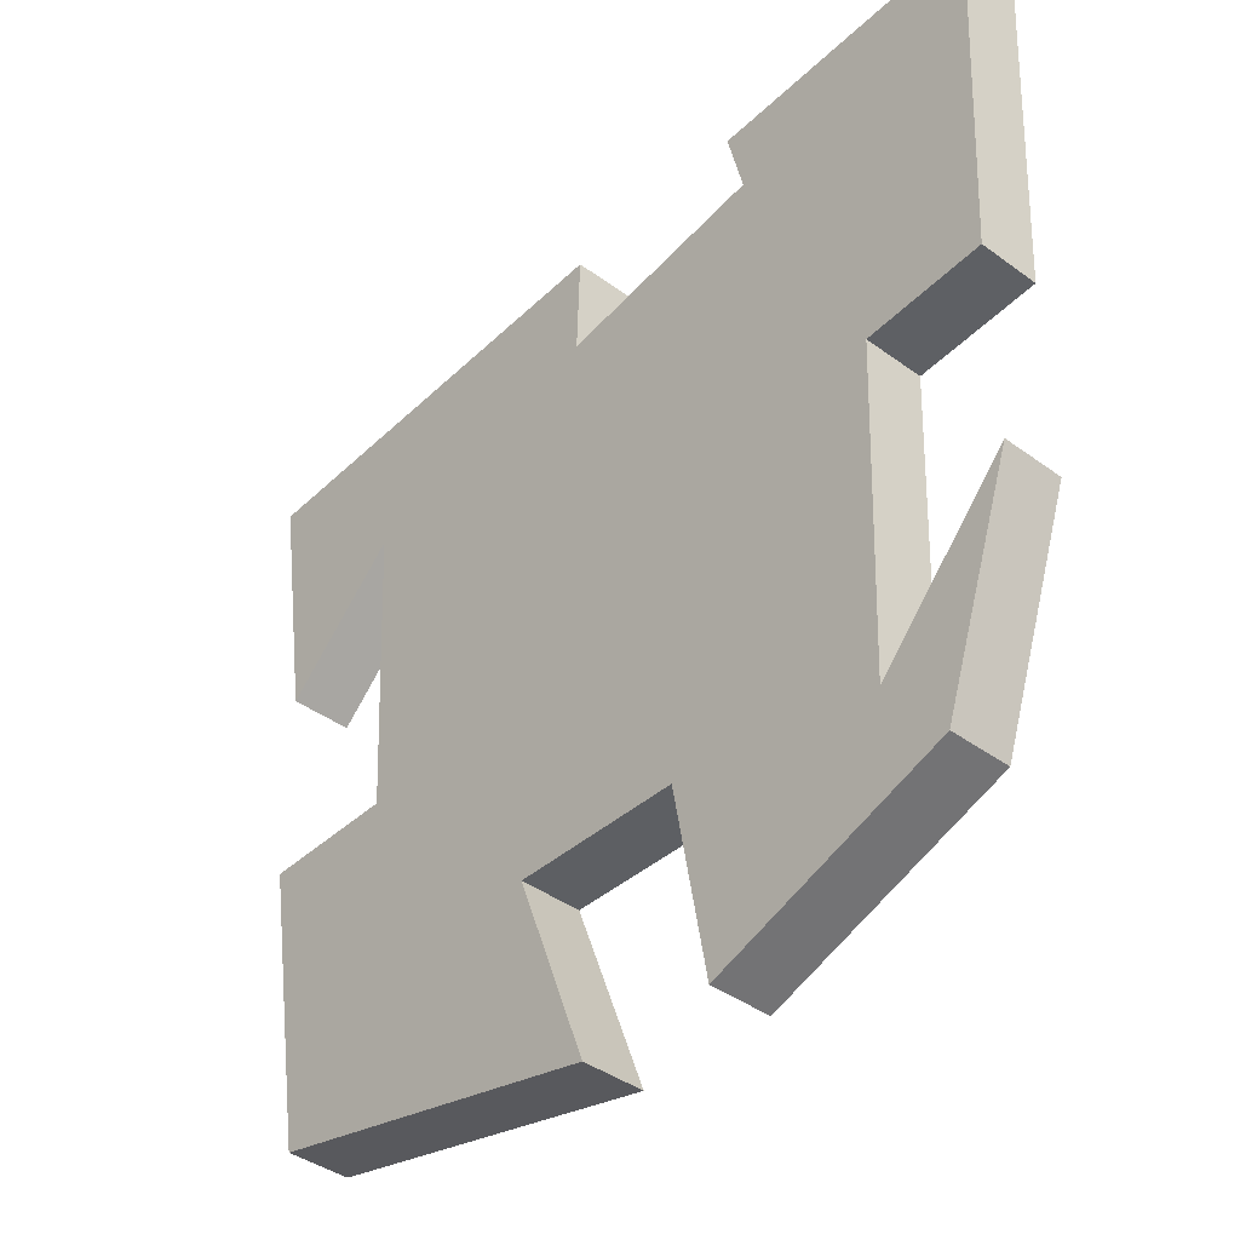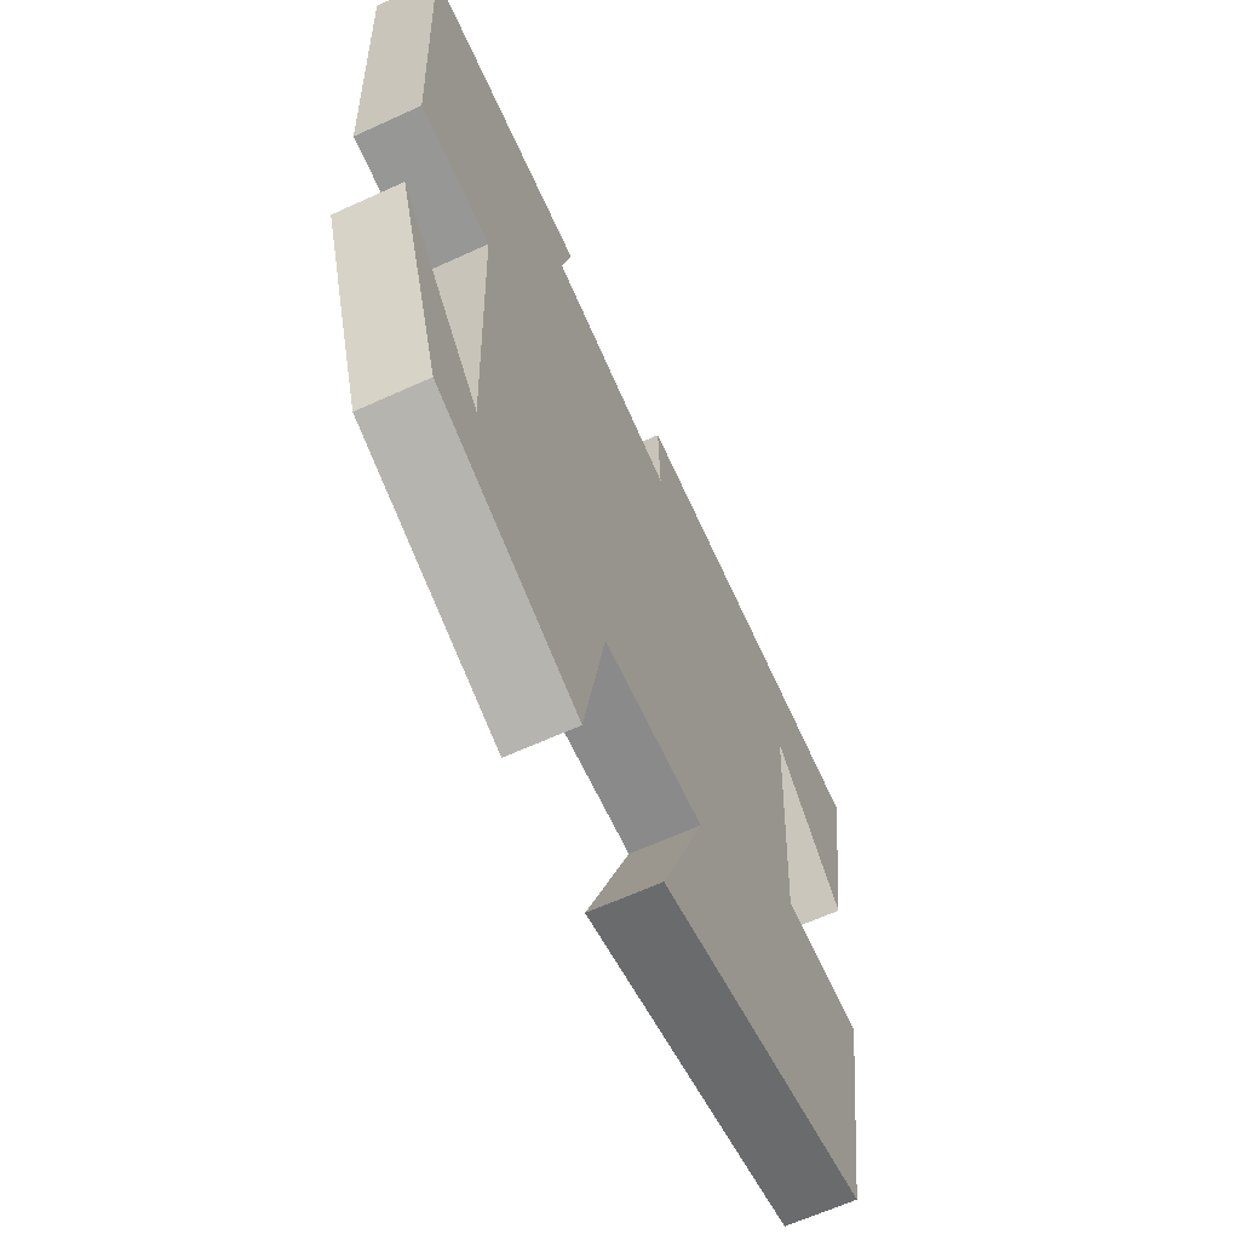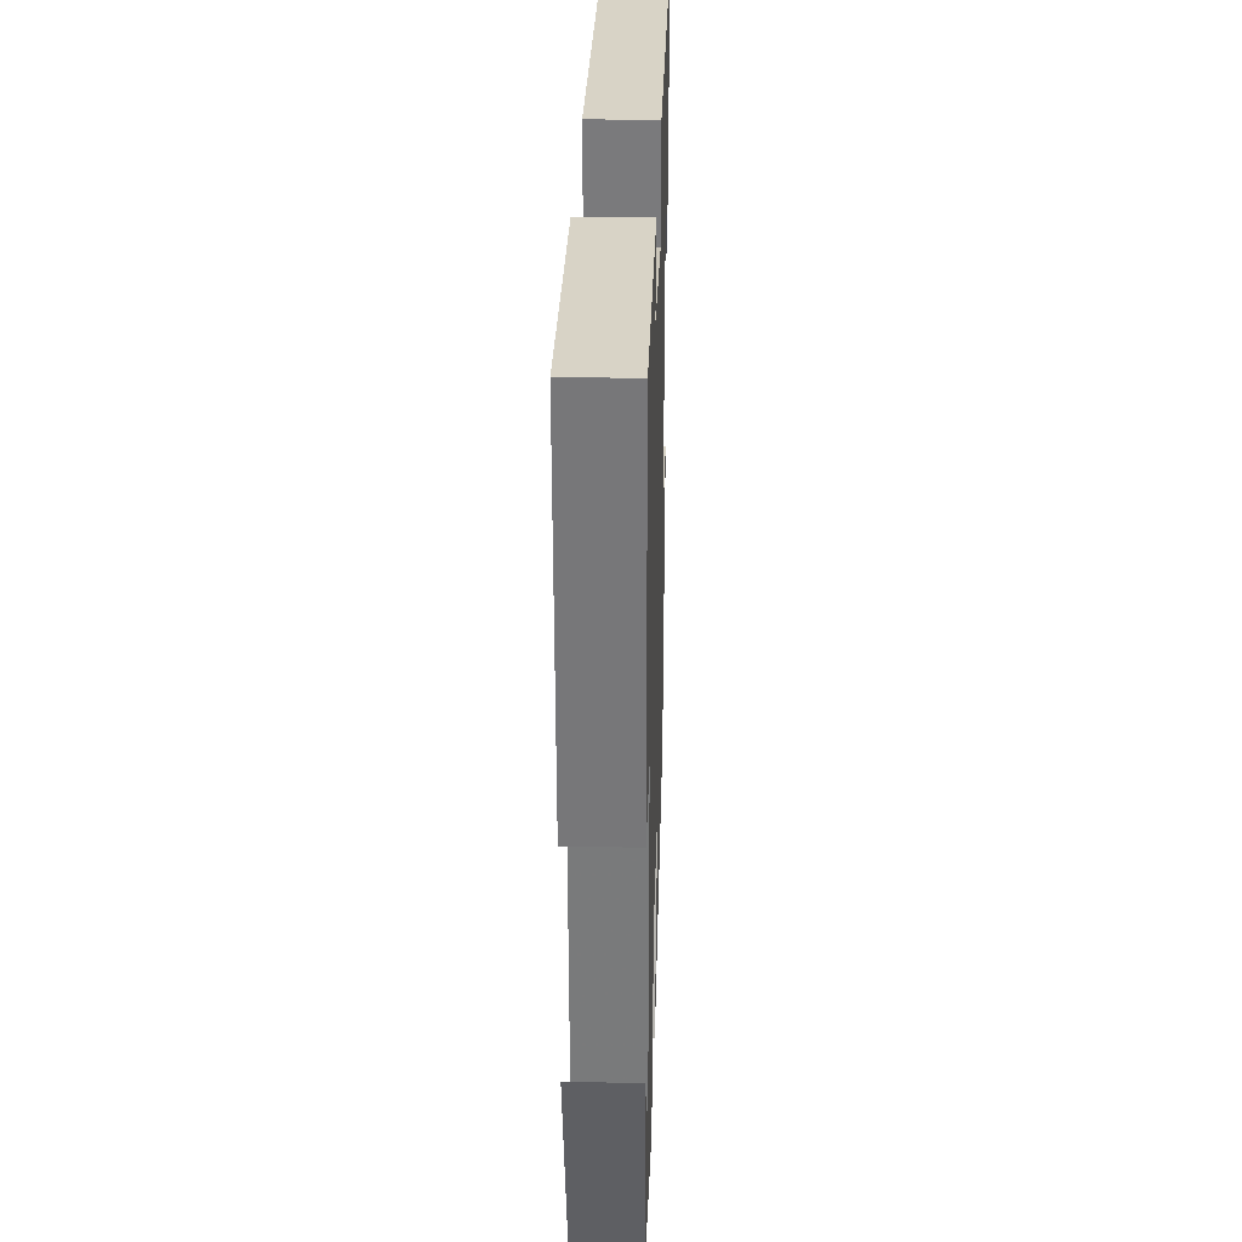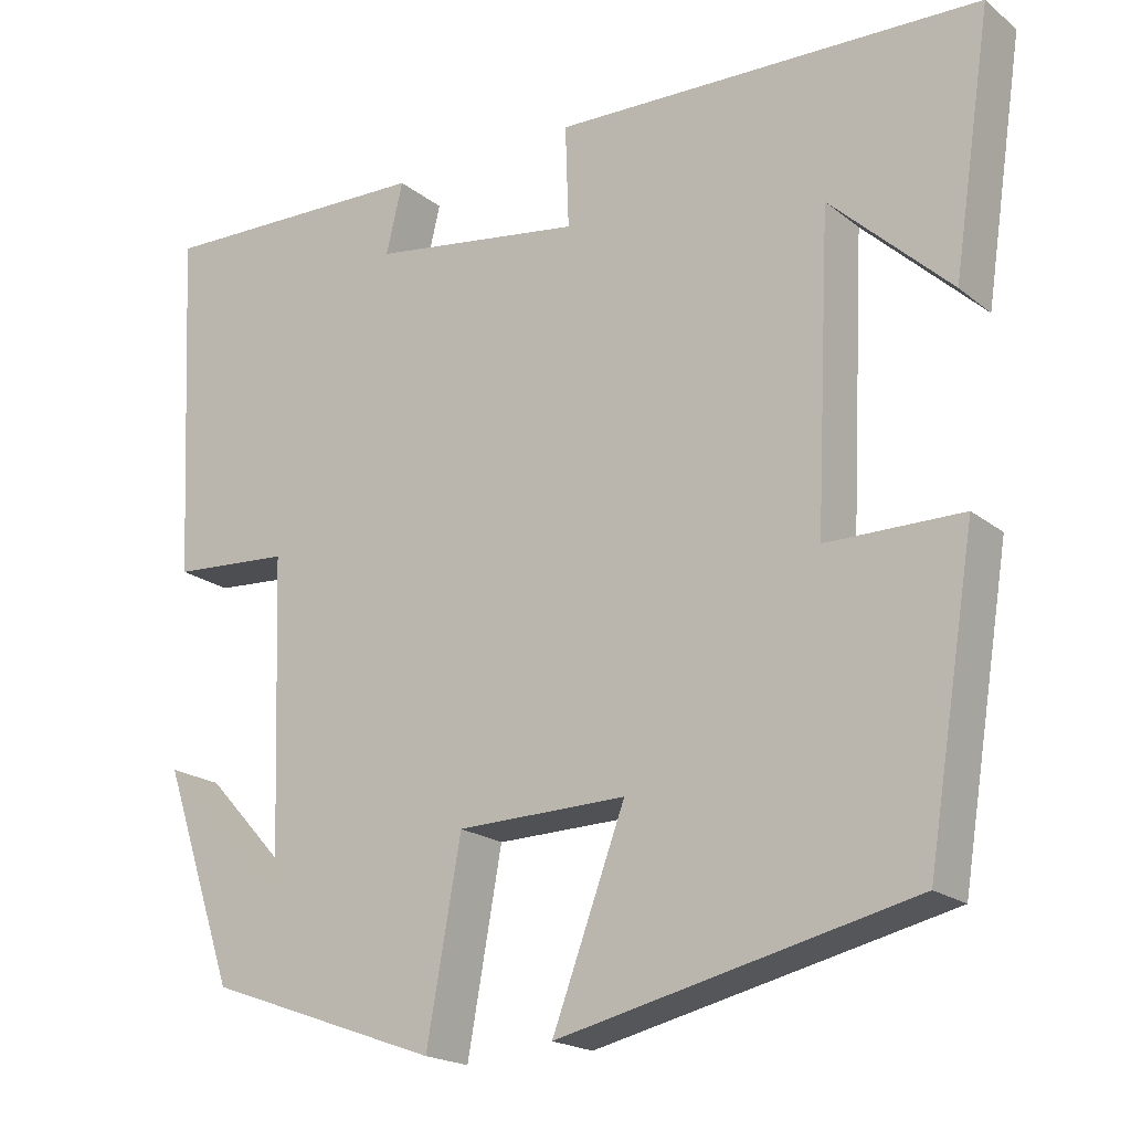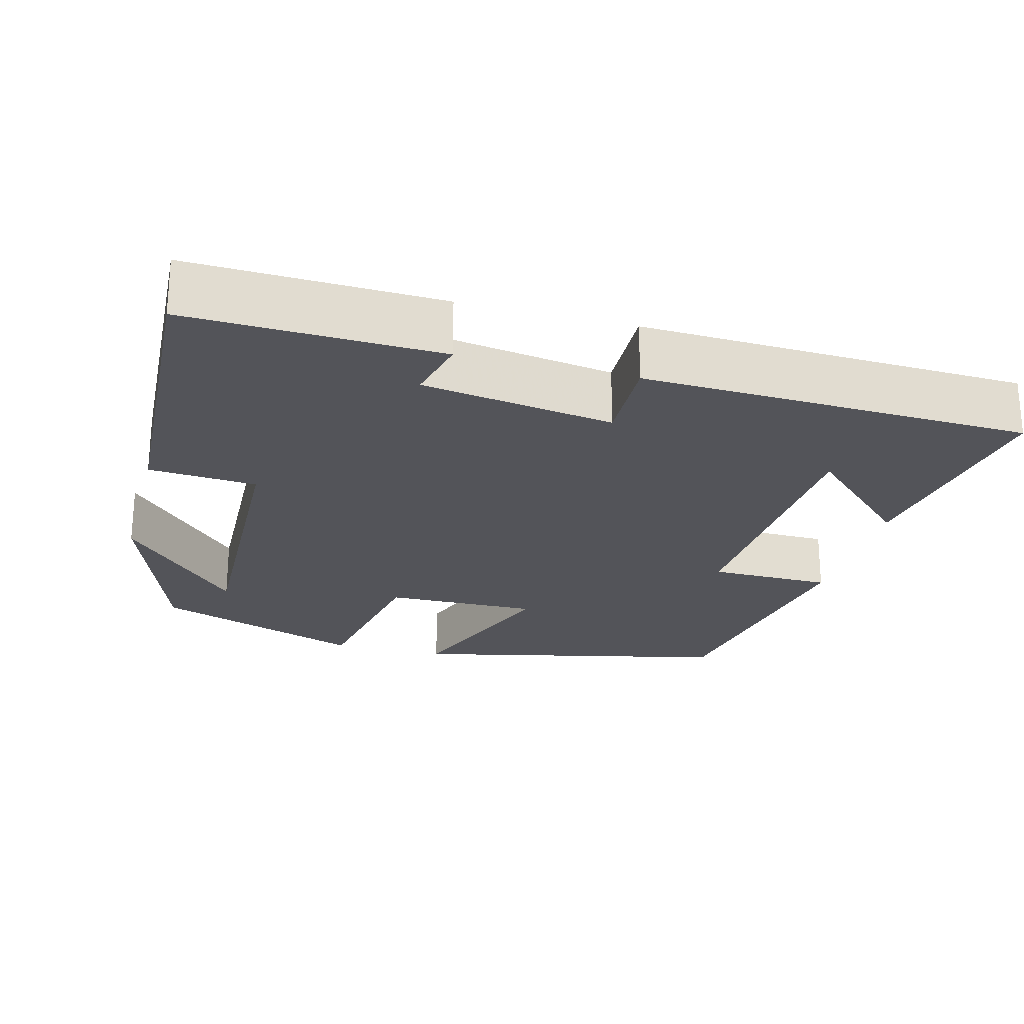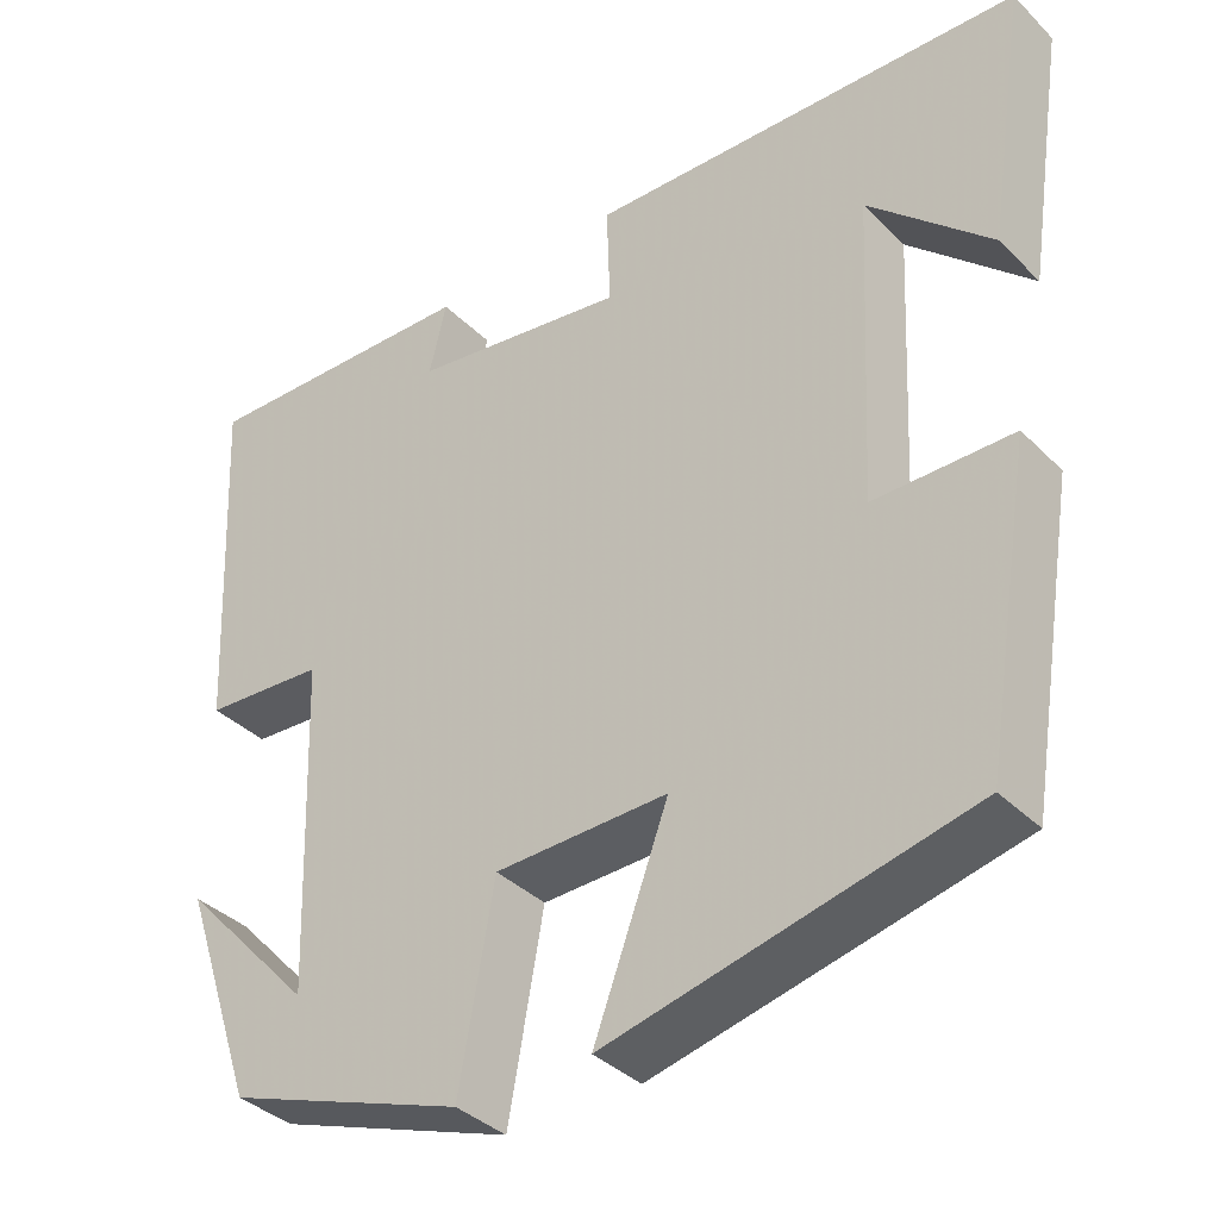
<metadata>
{"format":"obj","ext":"obj","renderer":"f3d","projection":"perspective","resolution":1024,"background":"white","views":[{"elev":-40.6,"azim":-131.9,"up":"+Z"},{"elev":-64.6,"azim":-65.4,"up":"+Z"},{"elev":29.7,"azim":-88.3,"up":"+Z"},{"elev":-19.5,"azim":35.0,"up":"+Z"},{"elev":-23.8,"azim":-15.0,"up":"+Y"},{"elev":-37.1,"azim":38.7,"up":"+Z"}]}
</metadata>
<code>
v 0.546 0.07 0.483
v 0.5 0.07 0.18
v 0.357 0.07 0.315
v 0.339 0.07 -0.049
v 0.5 0.07 -0.05
v 0.442 0.07 -0.404
v 0.021 0.07 -0.5
v 0.108 0.07 -0.267
v -0.094 0.07 -0.271
v -0.135 0.07 -0.5
v -0.413 0.07 -0.4
v -0.5 0.07 -0.145
v -0.344 0.07 -0.313
v -0.358 0.07 0.081
v -0.5 0.07 0.091
v -0.521 0.07 0.51
v -0.191 0.07 0.5
v -0.211 0.07 0.416
v 0.041 0.07 0.378
v 0.037 0.07 0.5
v 0.546 0 0.483
v 0.5 0 0.18
v 0.357 0 0.315
v 0.339 0 -0.049
v 0.5 0 -0.05
v 0.442 0 -0.404
v 0.021 0 -0.5
v 0.108 0 -0.267
v -0.094 0 -0.271
v -0.135 0 -0.5
v -0.413 0 -0.4
v -0.5 0 -0.145
v -0.344 0 -0.313
v -0.358 0 0.081
v -0.5 0 0.091
v -0.521 0 0.51
v -0.191 0 0.5
v -0.211 0 0.416
v 0.041 0 0.378
v 0.037 0 0.5
f 19 20 1
f 15 16 17 18
f 14 15 18 19
f 13 14 19
f 11 12 13
f 9 10 11 13
f 9 13 19
f 8 9 19
f 5 6 7 8
f 4 5 8
f 3 4 8 19
f 1 2 3
f 1 3 19
f 21 40 39
f 38 37 36 35
f 39 38 35 34
f 39 34 33
f 33 32 31
f 33 31 30 29
f 39 33 29
f 39 29 28
f 28 27 26 25
f 28 25 24
f 39 28 24 23
f 23 22 21
f 39 23 21
f 1 21 22 2
f 2 22 23 3
f 3 23 24 4
f 4 24 25 5
f 5 25 26 6
f 6 26 27 7
f 7 27 28 8
f 8 28 29 9
f 9 29 30 10
f 10 30 31 11
f 11 31 32 12
f 12 32 33 13
f 13 33 34 14
f 14 34 35 15
f 15 35 36 16
f 16 36 37 17
f 17 37 38 18
f 18 38 39 19
f 19 39 40 20
f 20 40 21 1

</code>
